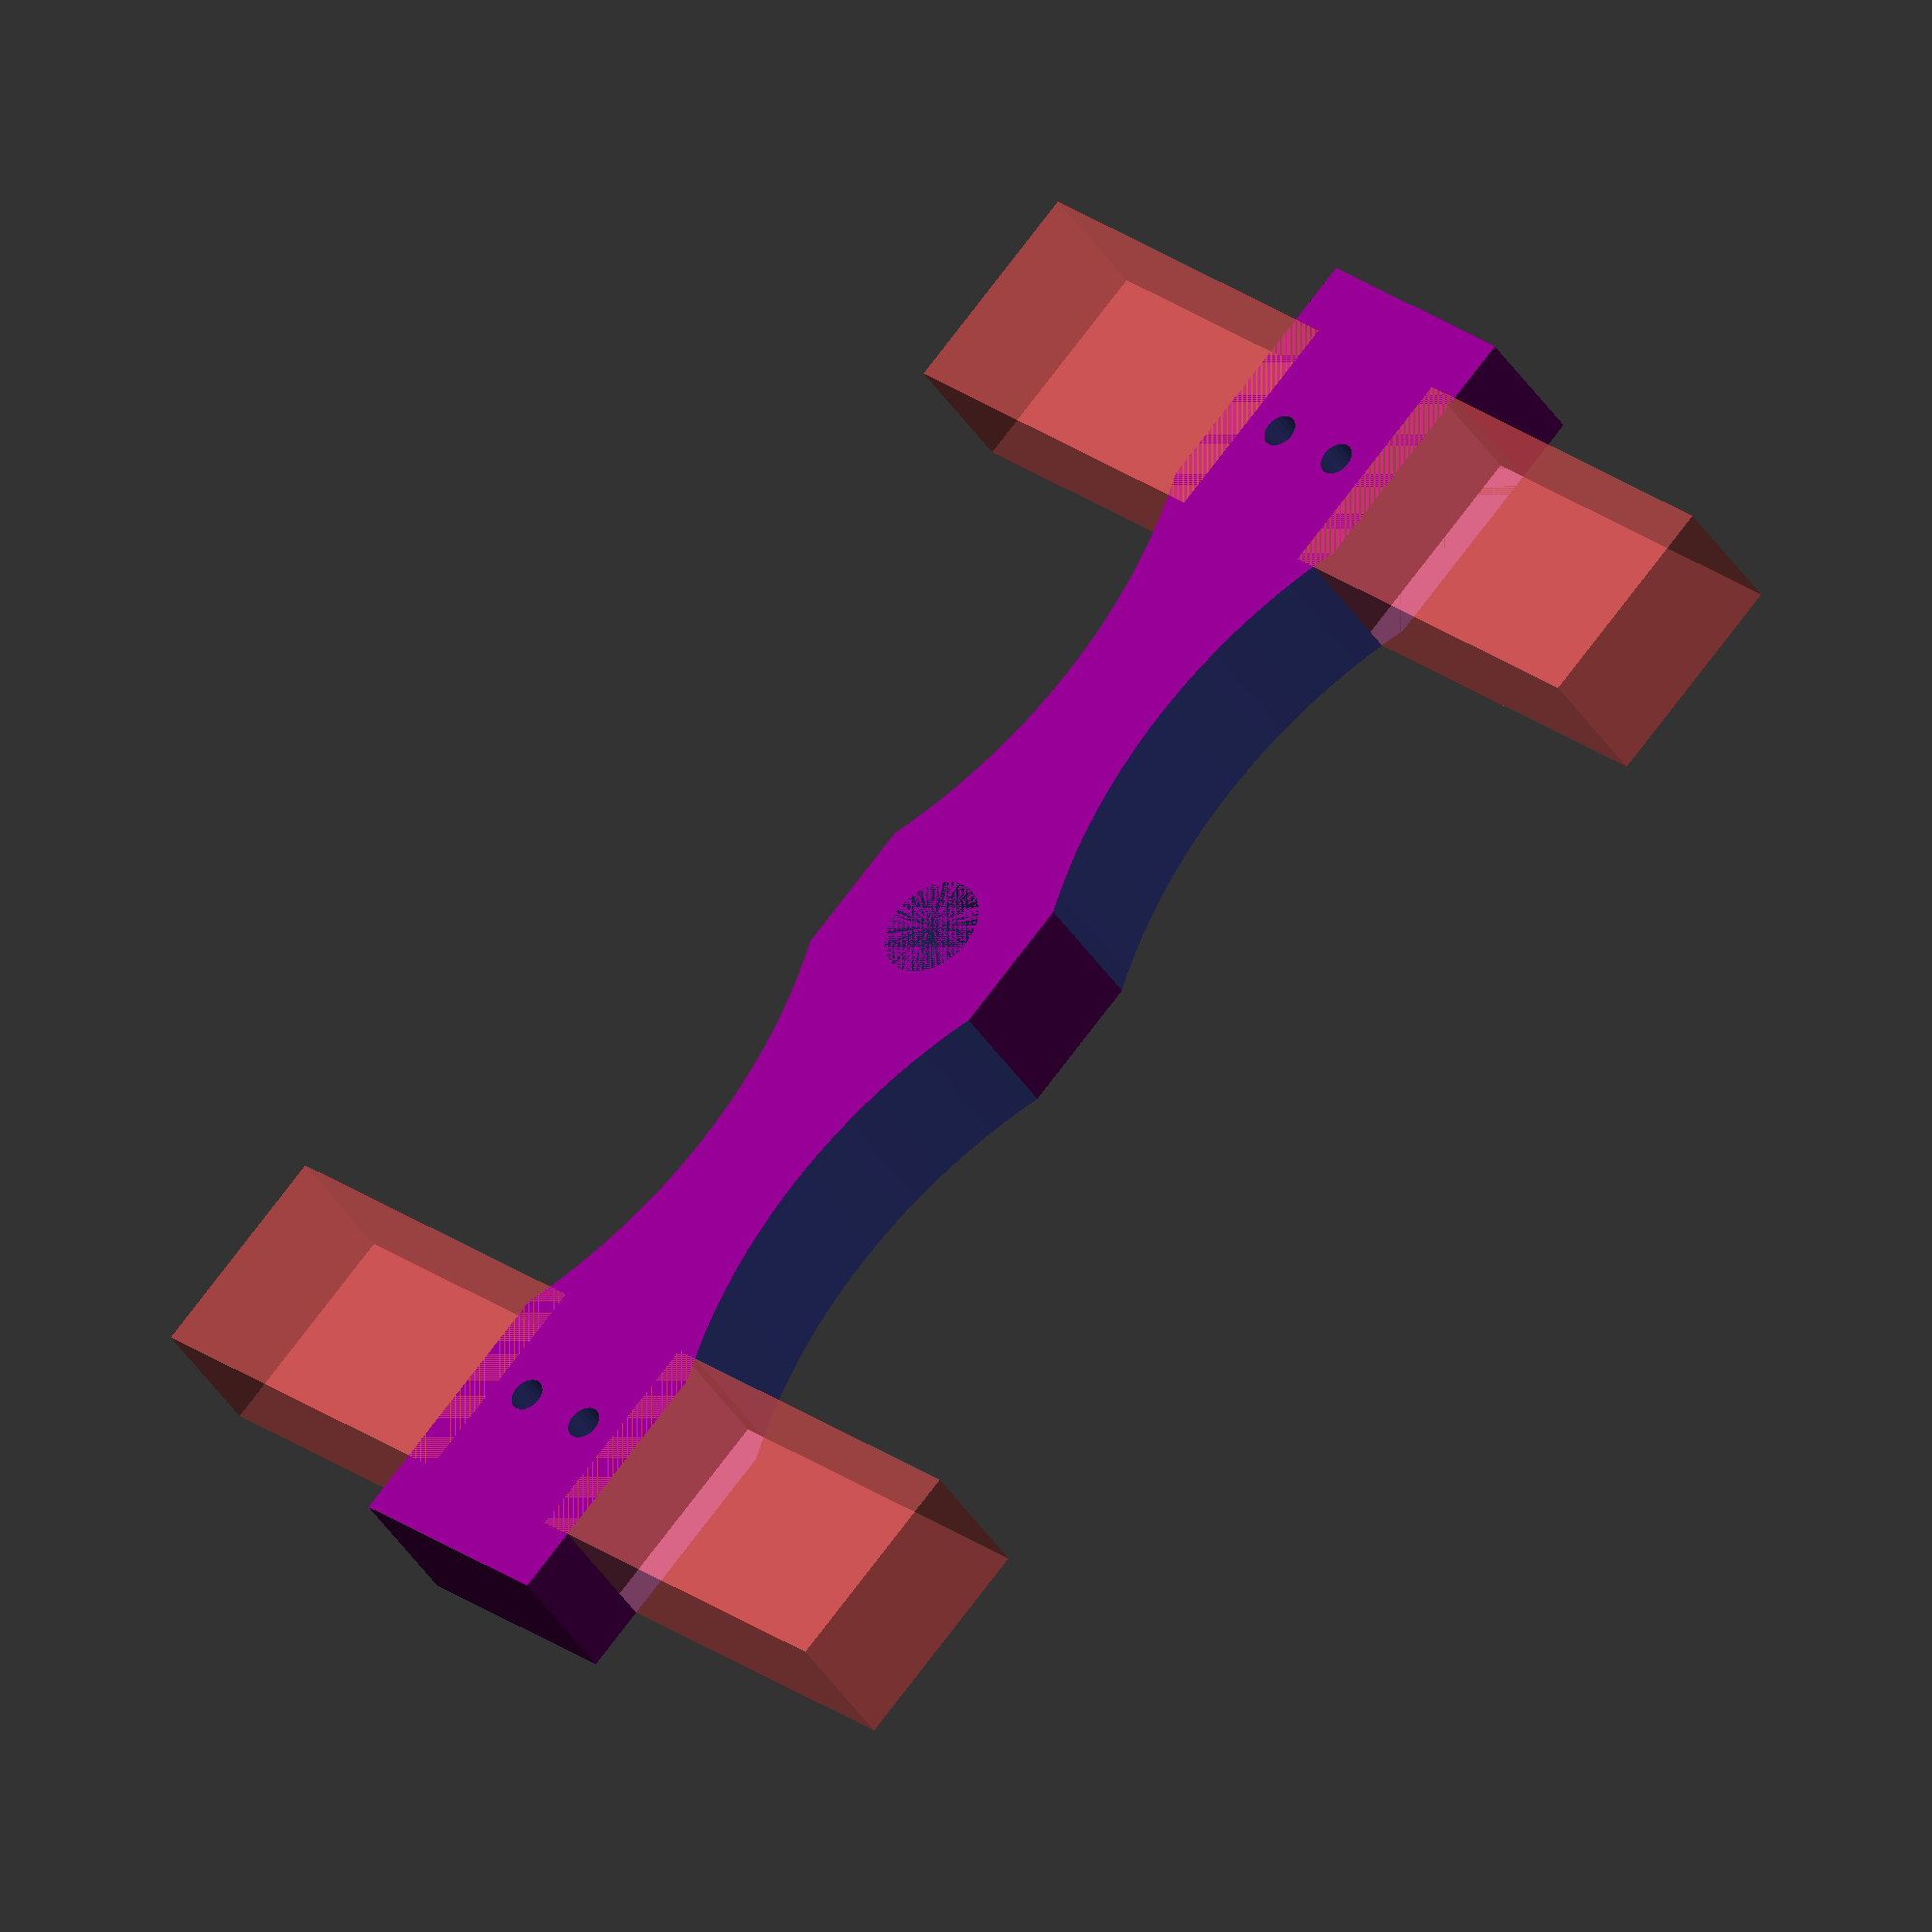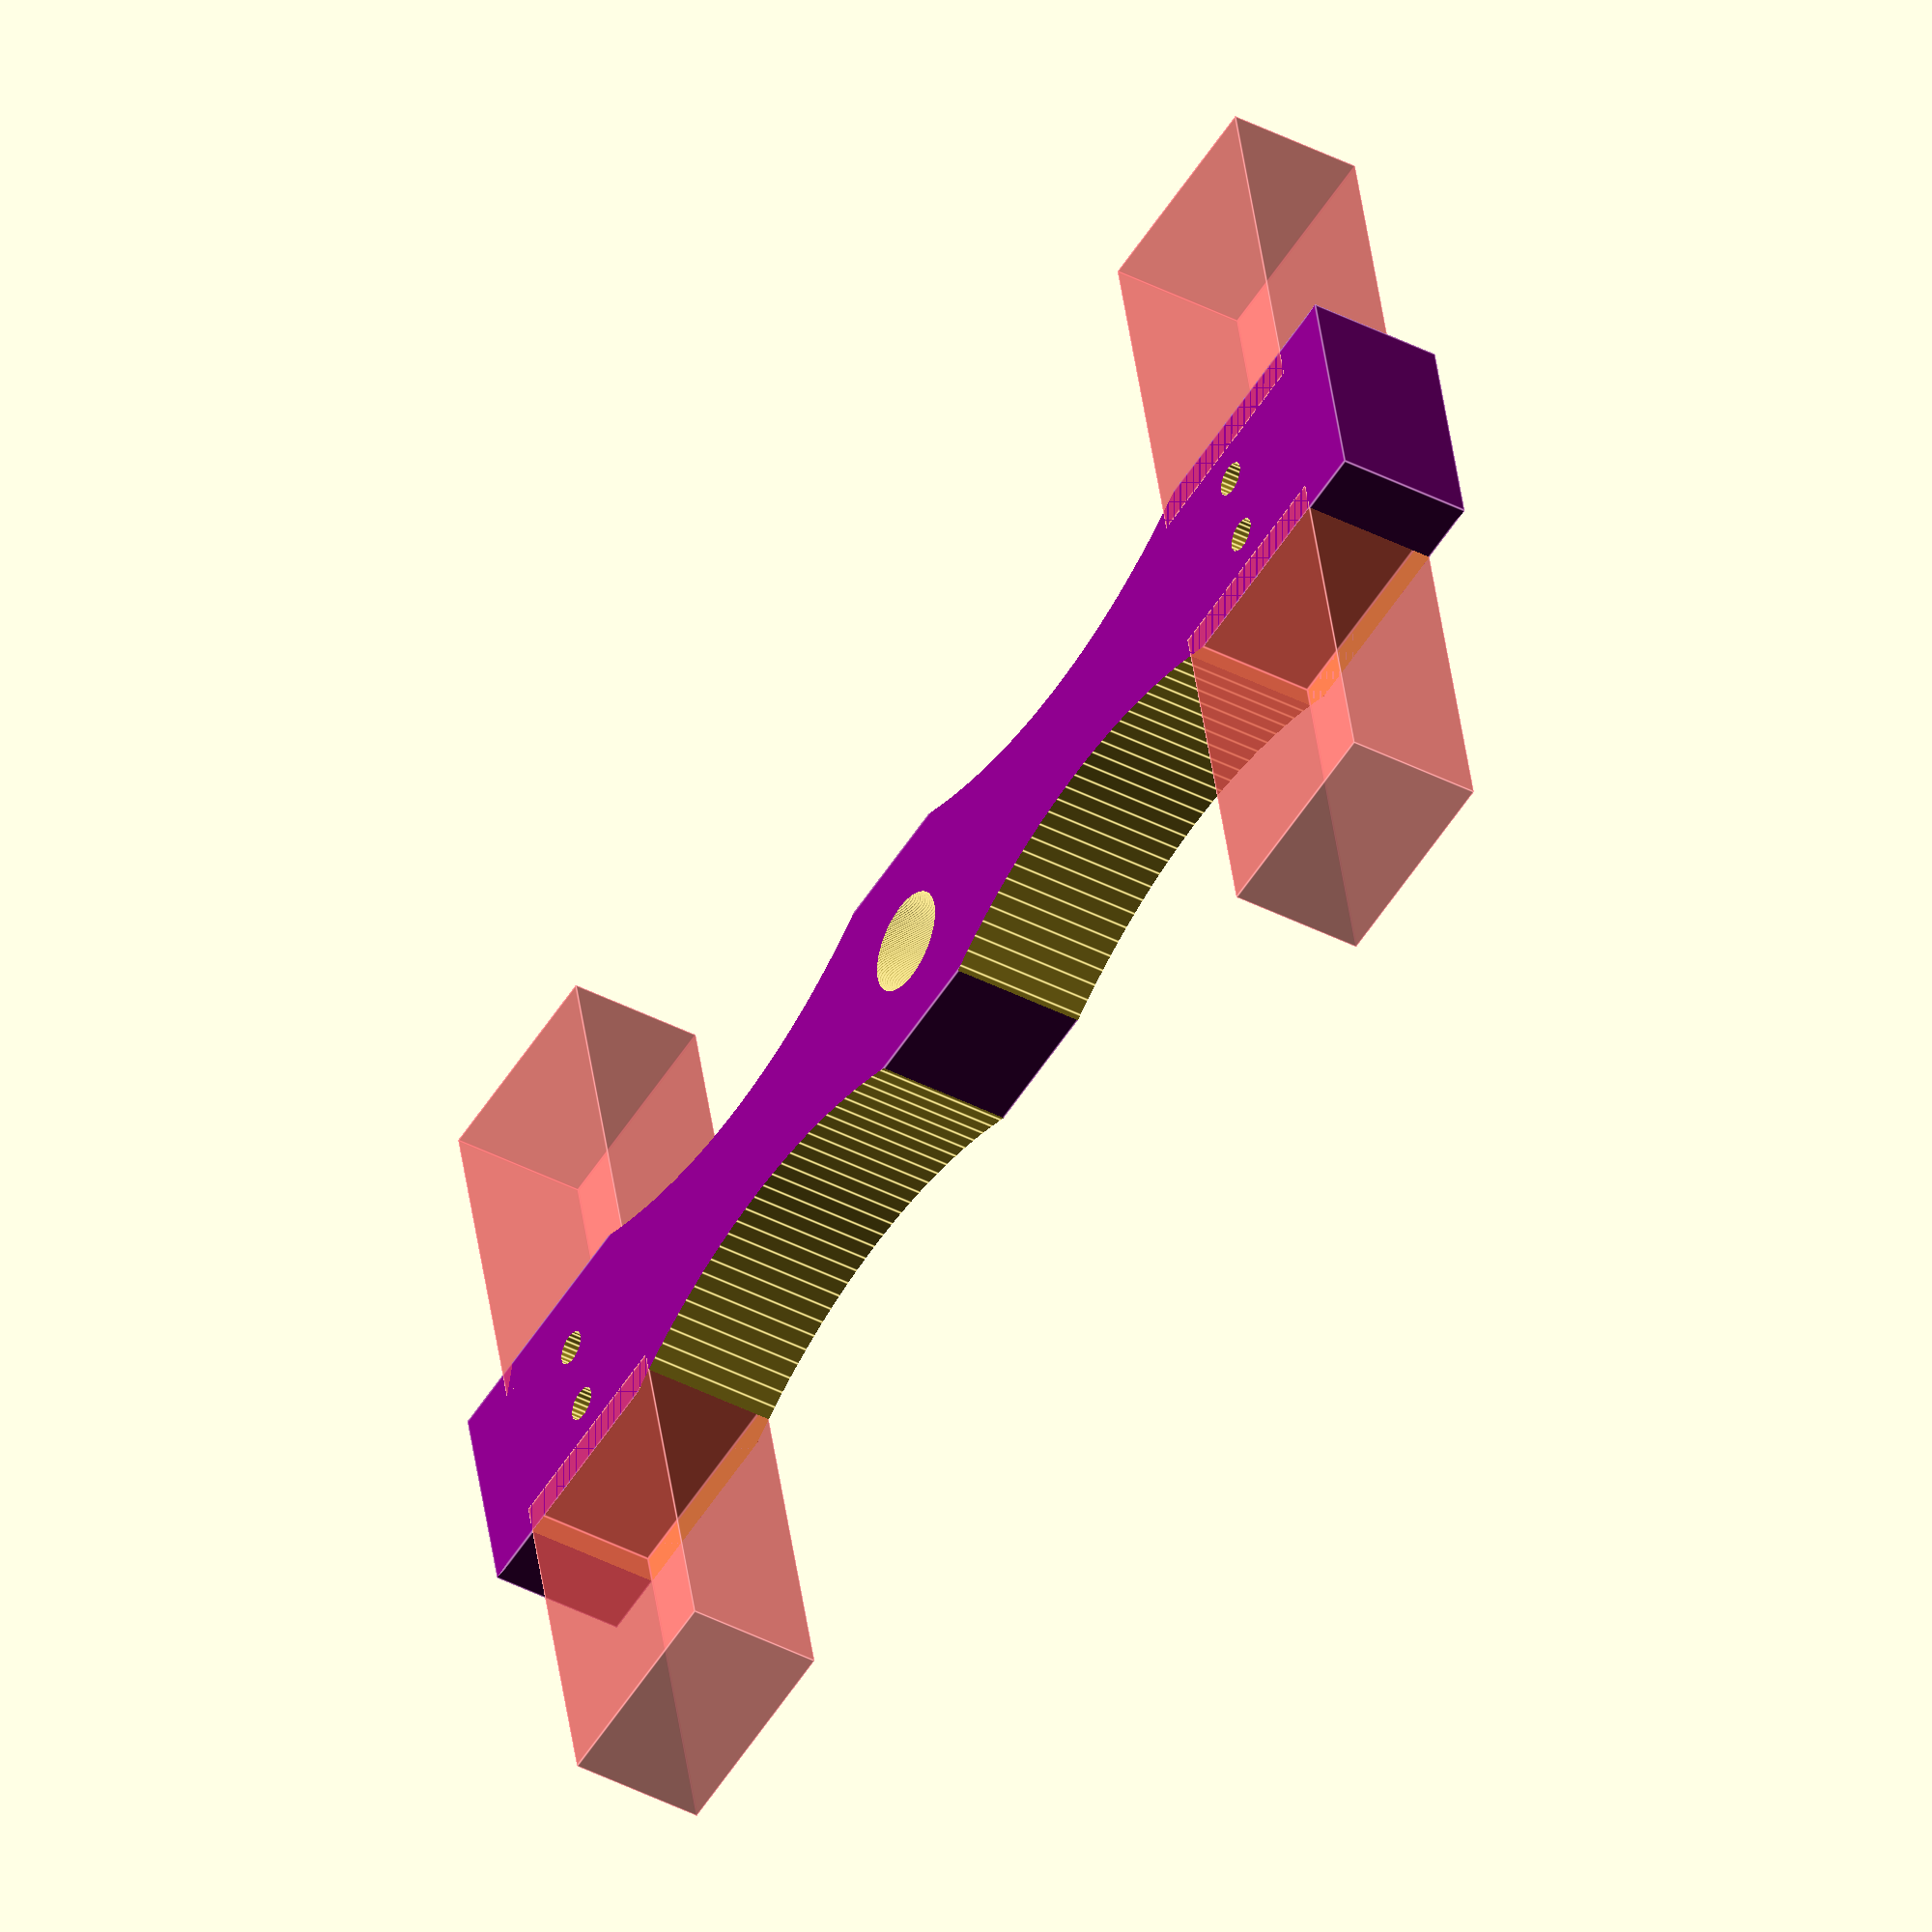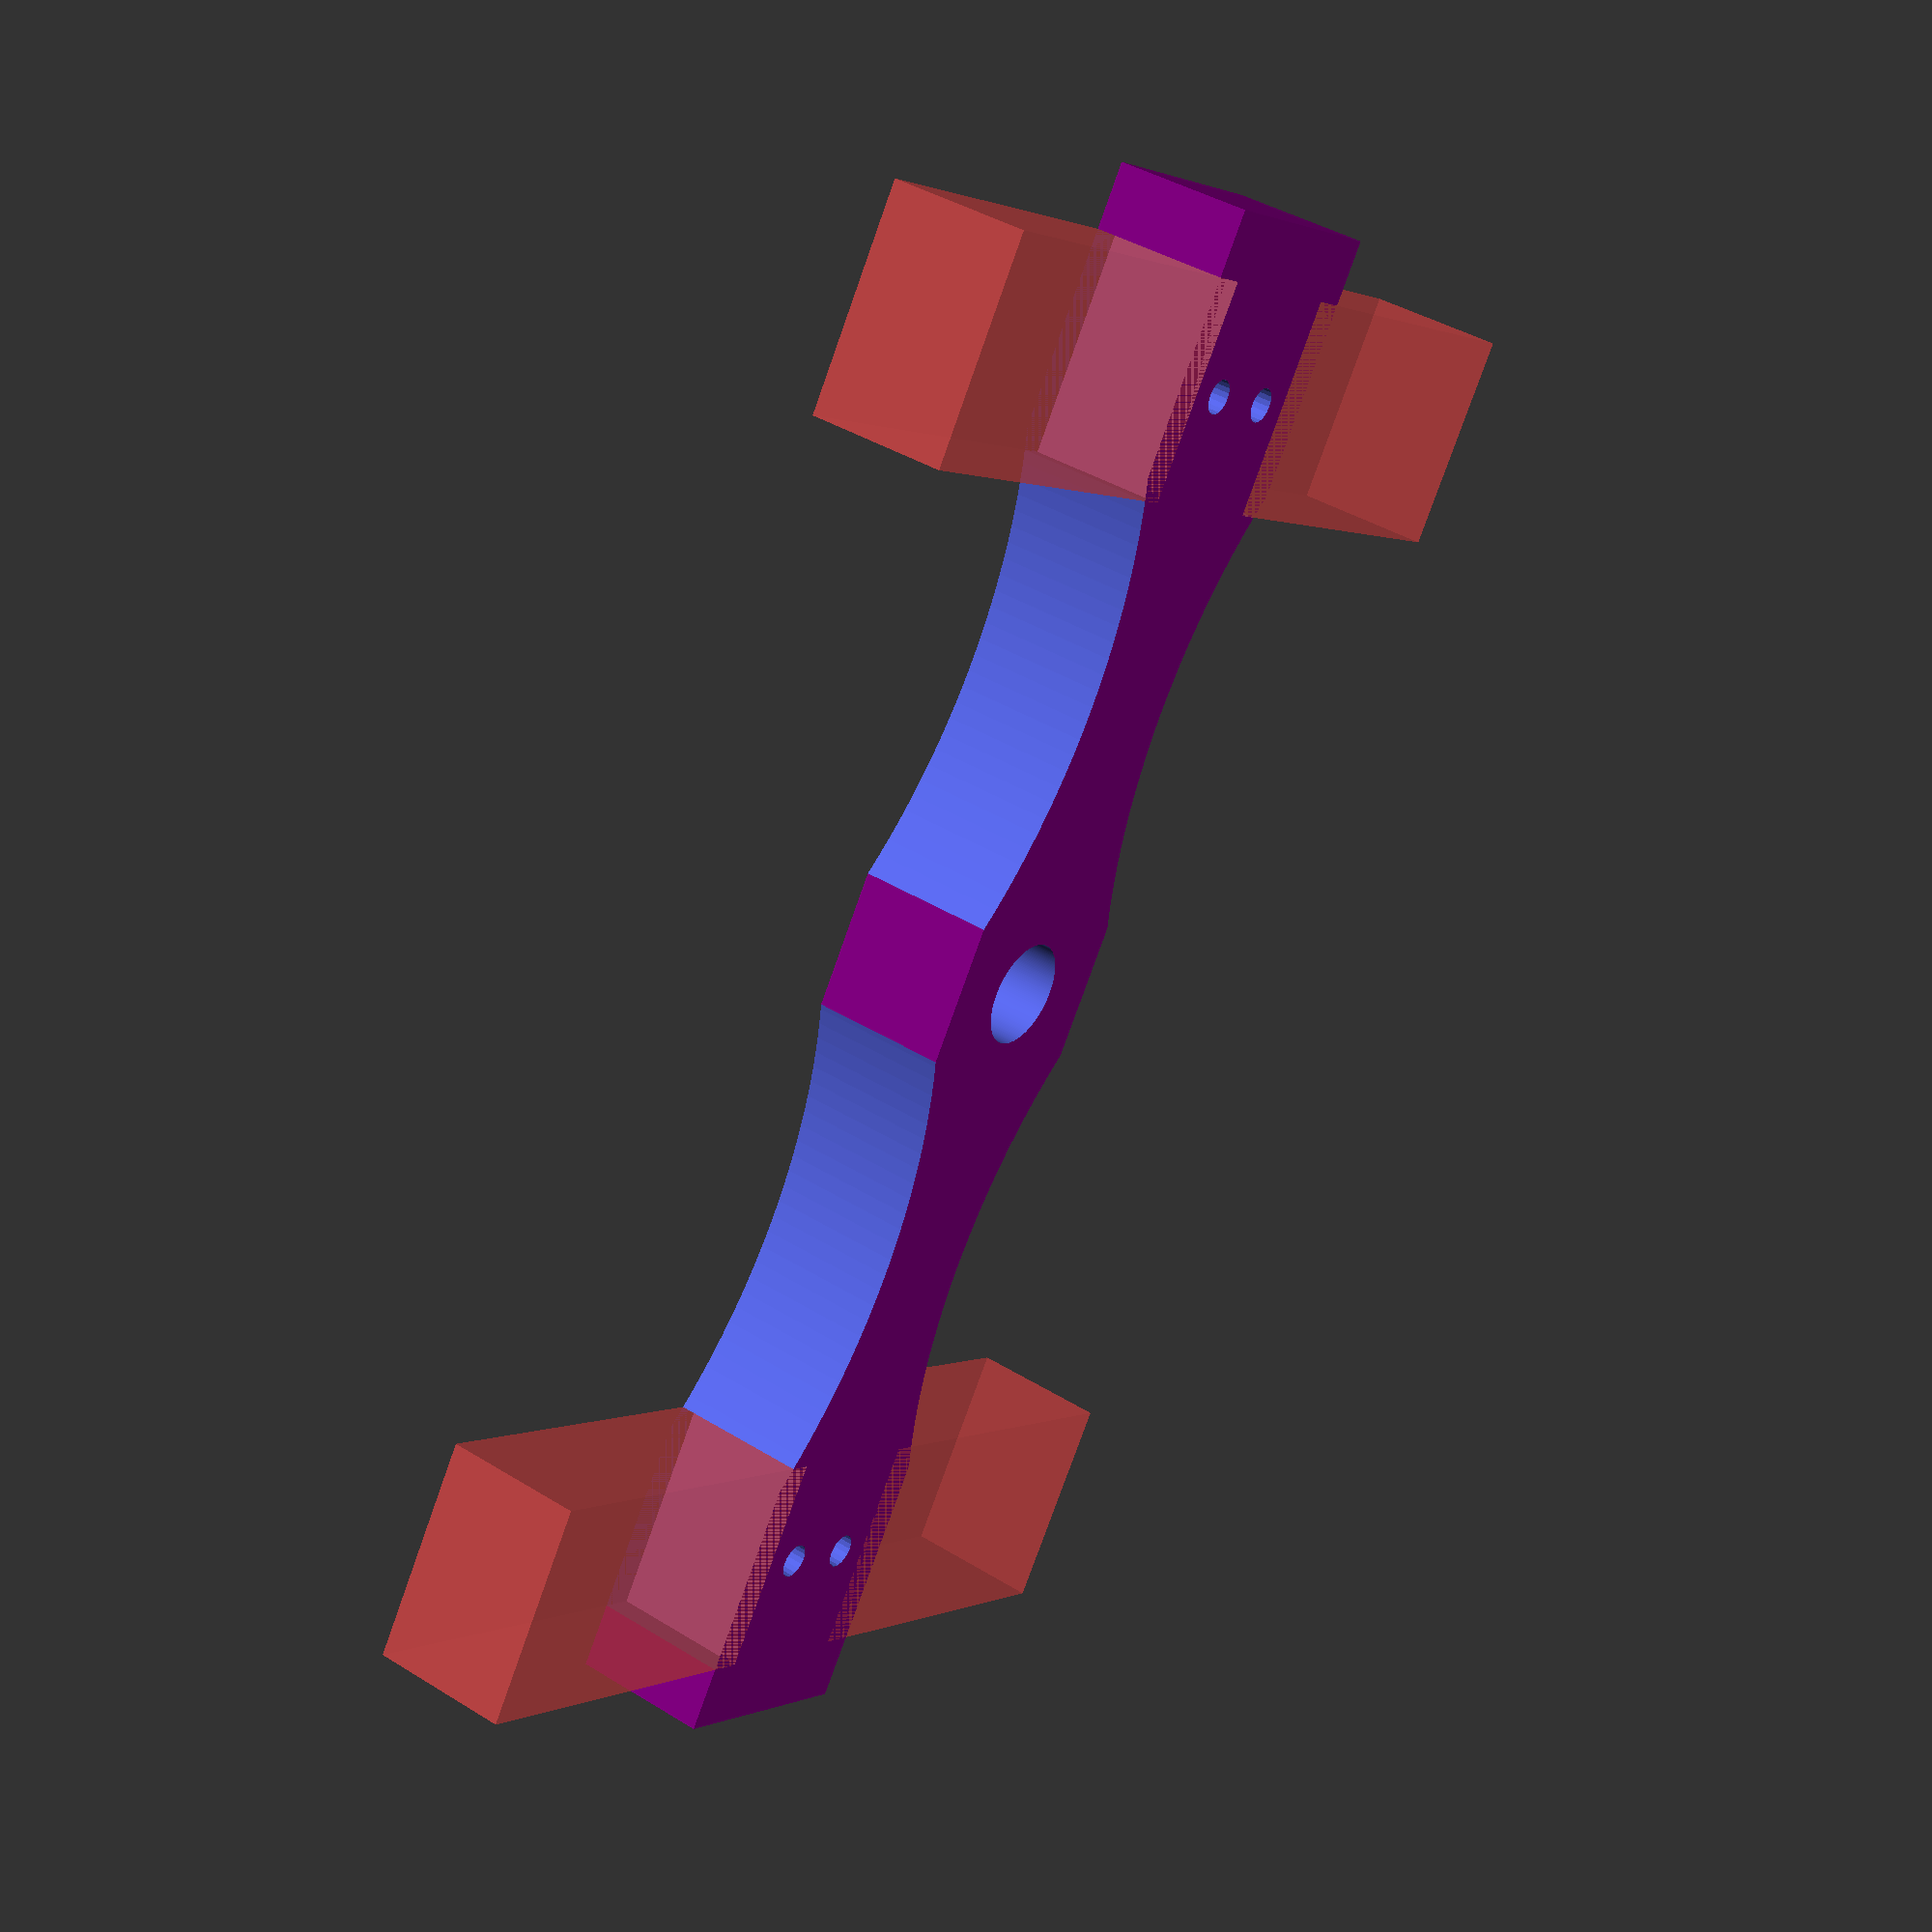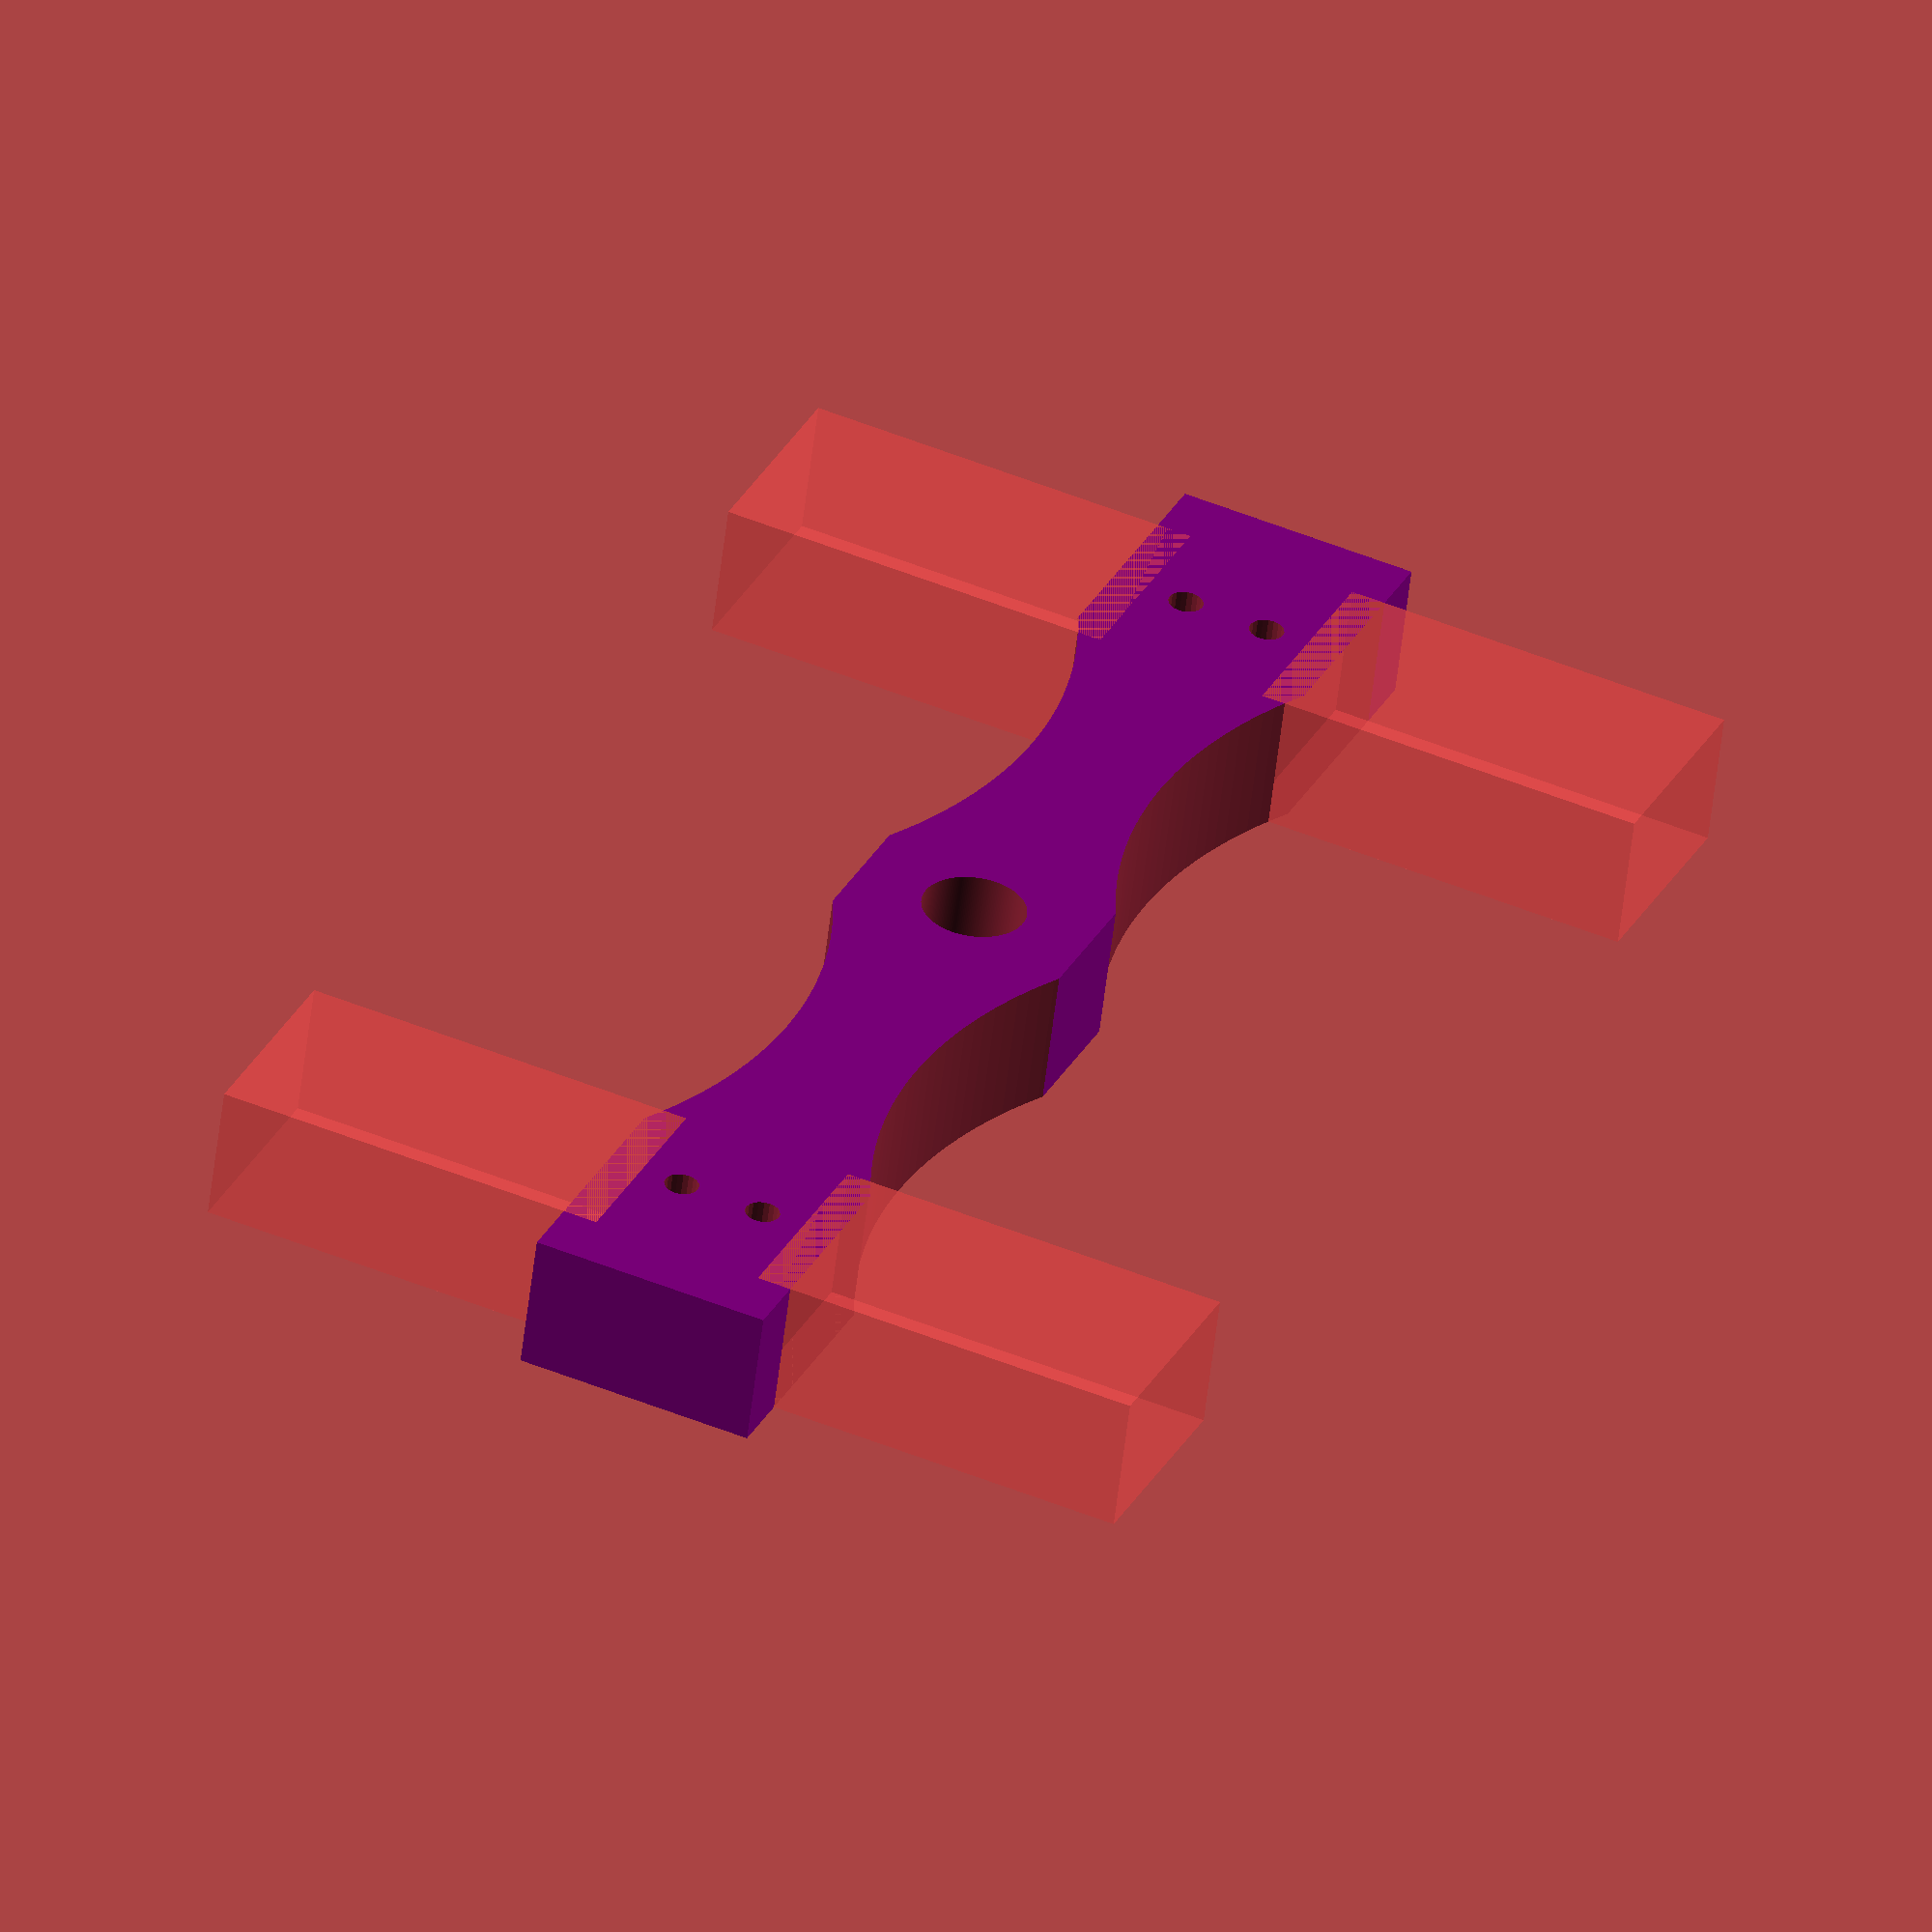
<openscad>
backbone(90,14,8,23,12.5);

module backbone(backbone_length, backbone_width, backbone_height, shoulder_length, shoulder_width){
	h_pos = ((backbone_length-20) / 2);		
	difference(){
		// main
		translate([-(backbone_width/2),-(backbone_length/2),-(backbone_height/2)]) color("purple") cube([backbone_width,backbone_length,backbone_height]);

		//servo body cutouts
		for (i = [[-16.5,h_pos,0],[16.5,h_pos,0],[-16.5,-h_pos,0],[16.5,-h_pos,0]]){
			translate(i) #cube([shoulder_length,shoulder_width,backbone_height], center=true);
		}		

		//servo mount holes
		for (i = [[2.5,h_pos,-10],[-2.5,h_pos,-10],[-2.5,-h_pos,-10],[2.5,-h_pos,-10]]){
			translate(i) cylinder(r=1,h=20,$fn=20);
		}

		//round side indents
		for (i = [[34,17,-5],[34,-17,-5],[-34,17,-5],[-34,-17,-5]]) {
			translate(i) cylinder(r=30,h=10,$fn=200);
		}

		//center hole
		translate([0,0,-4]) cylinder(r=3,h=10,$fn=200);
	}
}

</openscad>
<views>
elev=219.0 azim=316.5 roll=331.2 proj=o view=wireframe
elev=220.1 azim=77.3 roll=122.8 proj=o view=edges
elev=319.5 azim=33.5 roll=307.2 proj=p view=solid
elev=56.4 azim=204.0 roll=353.4 proj=o view=wireframe
</views>
